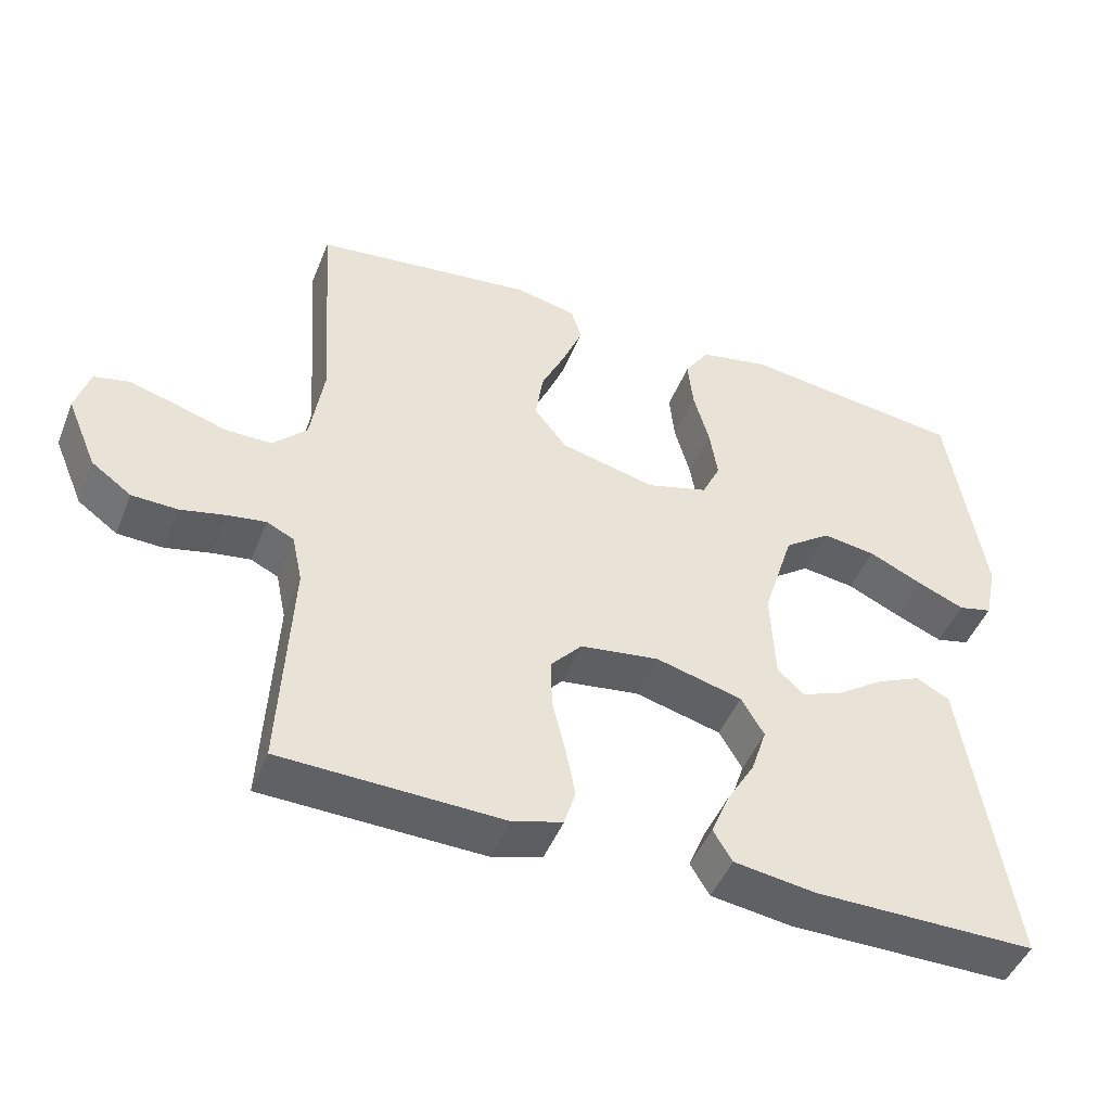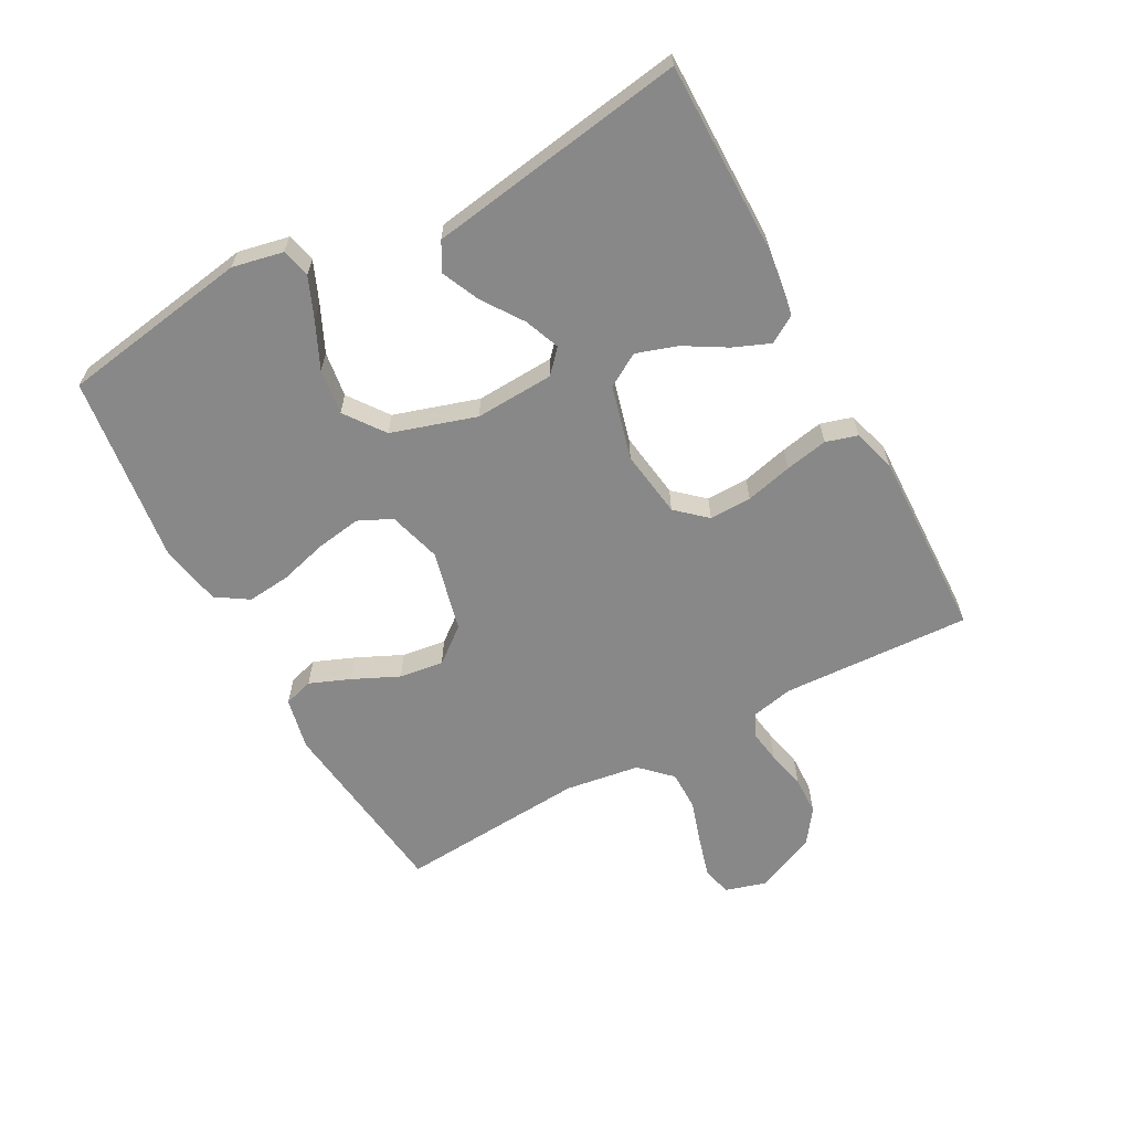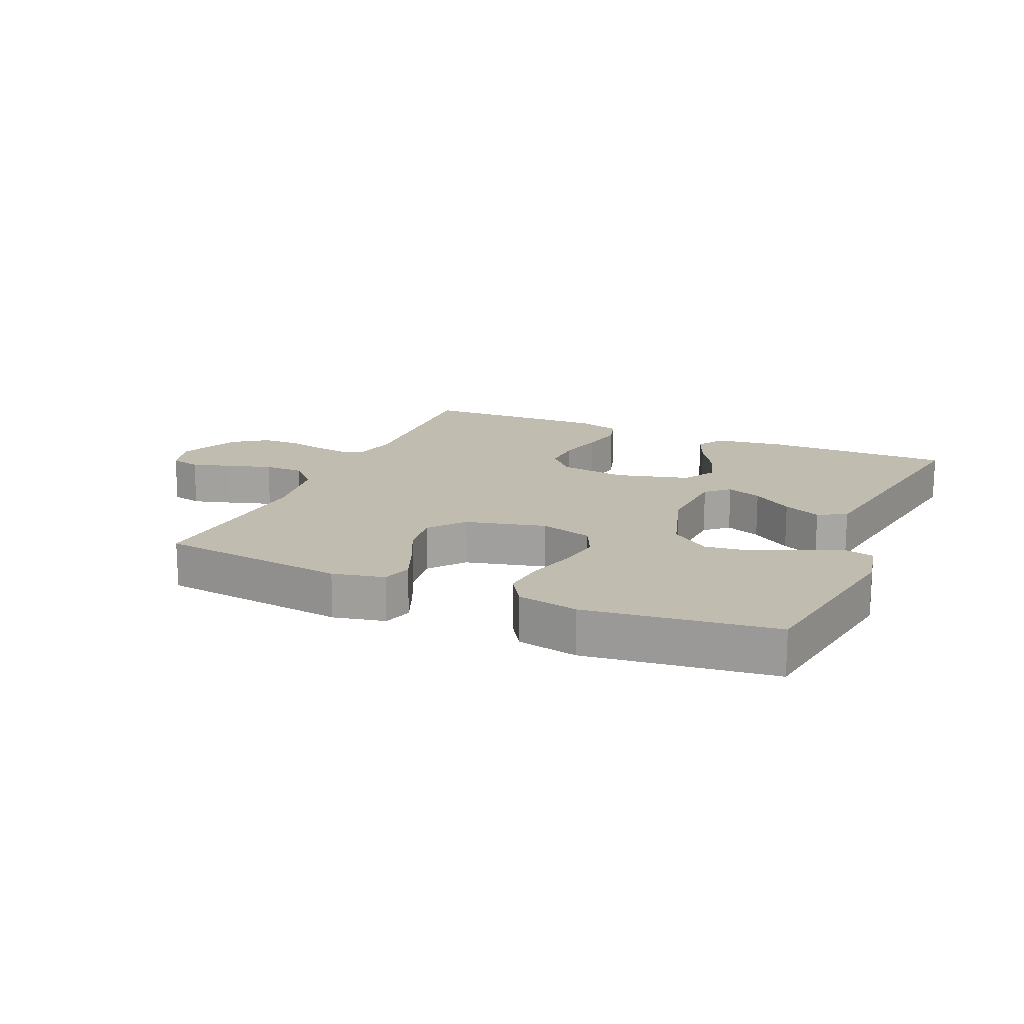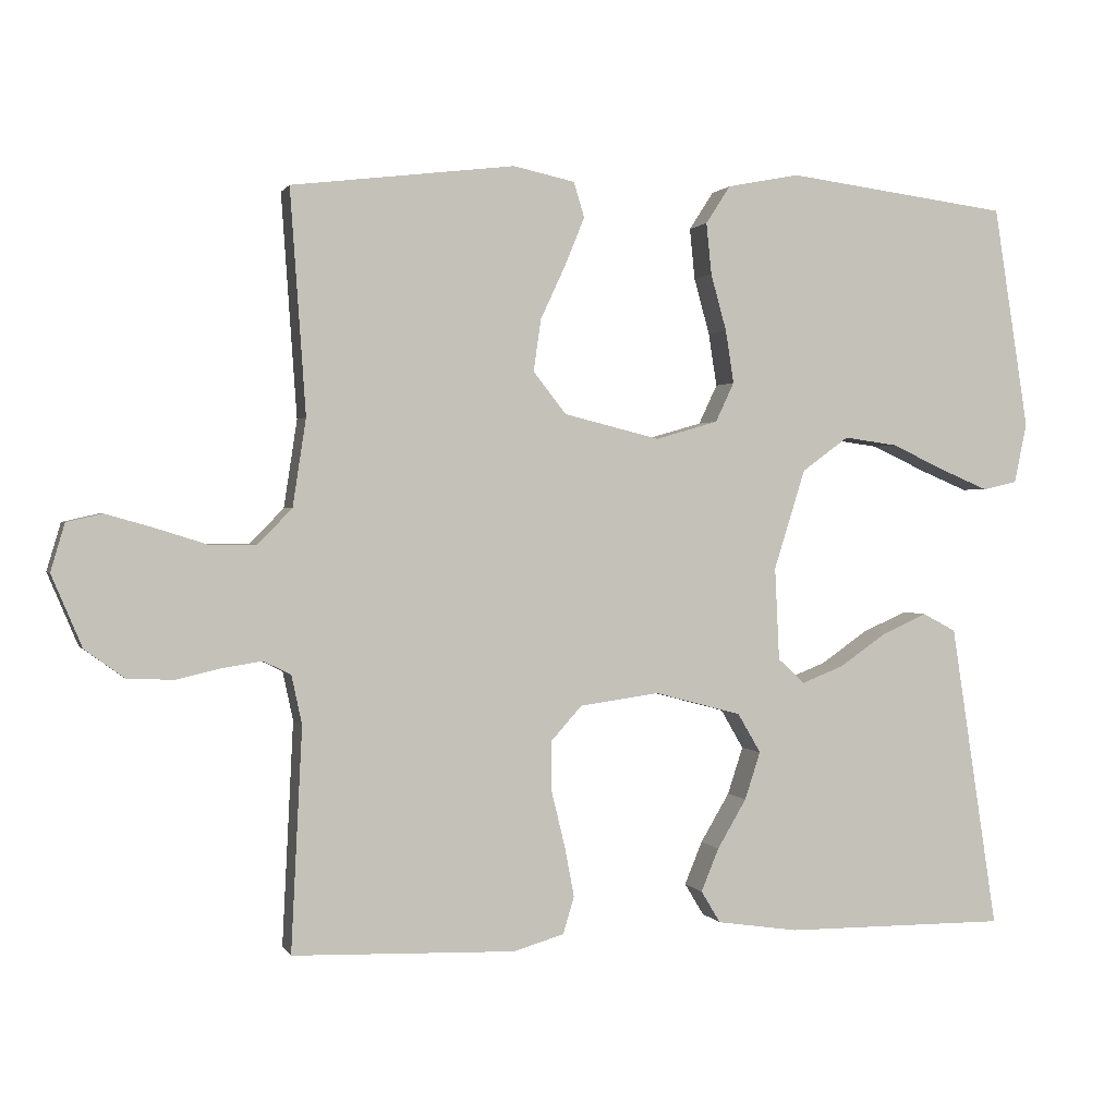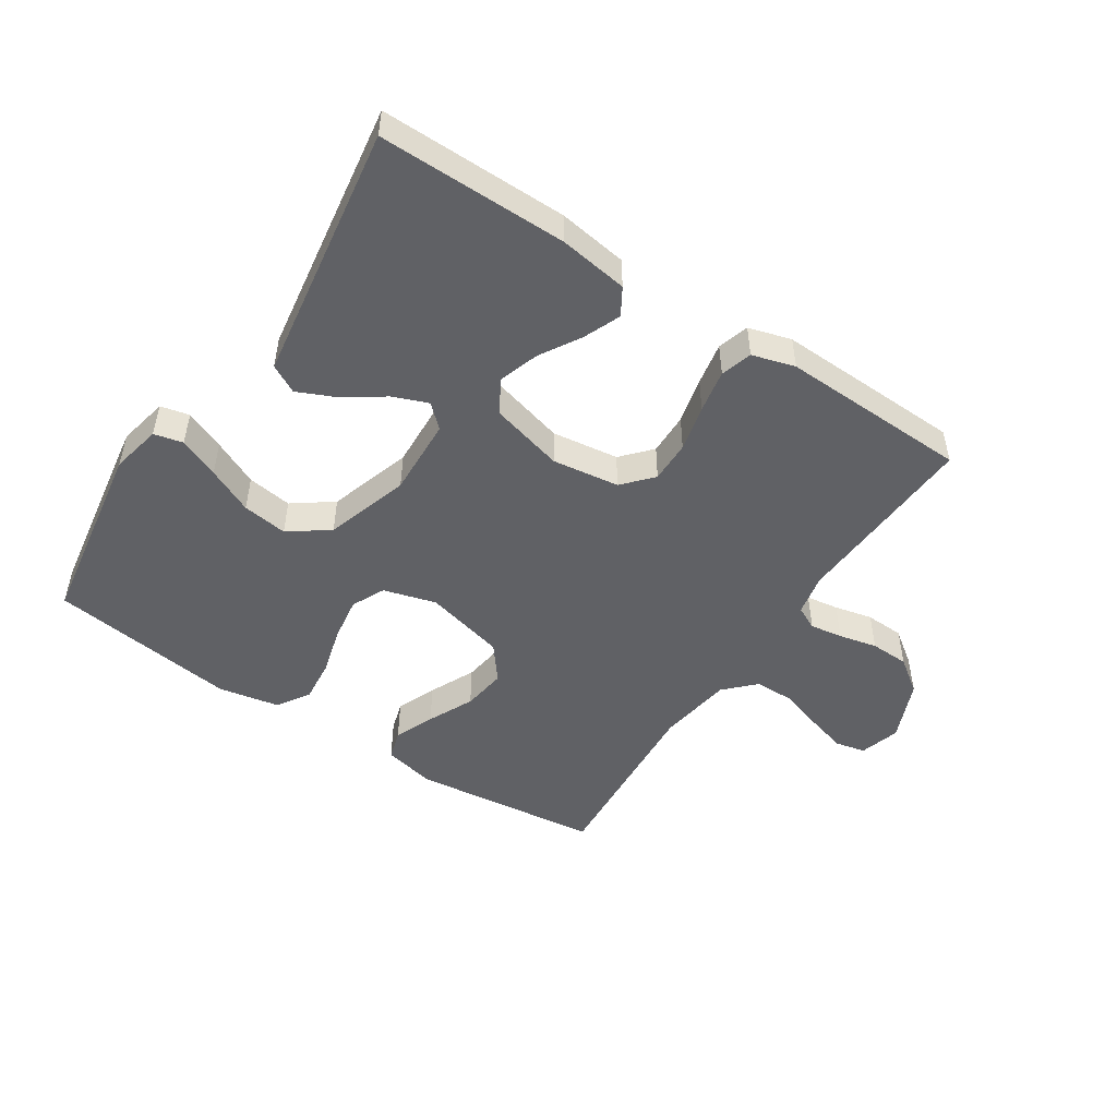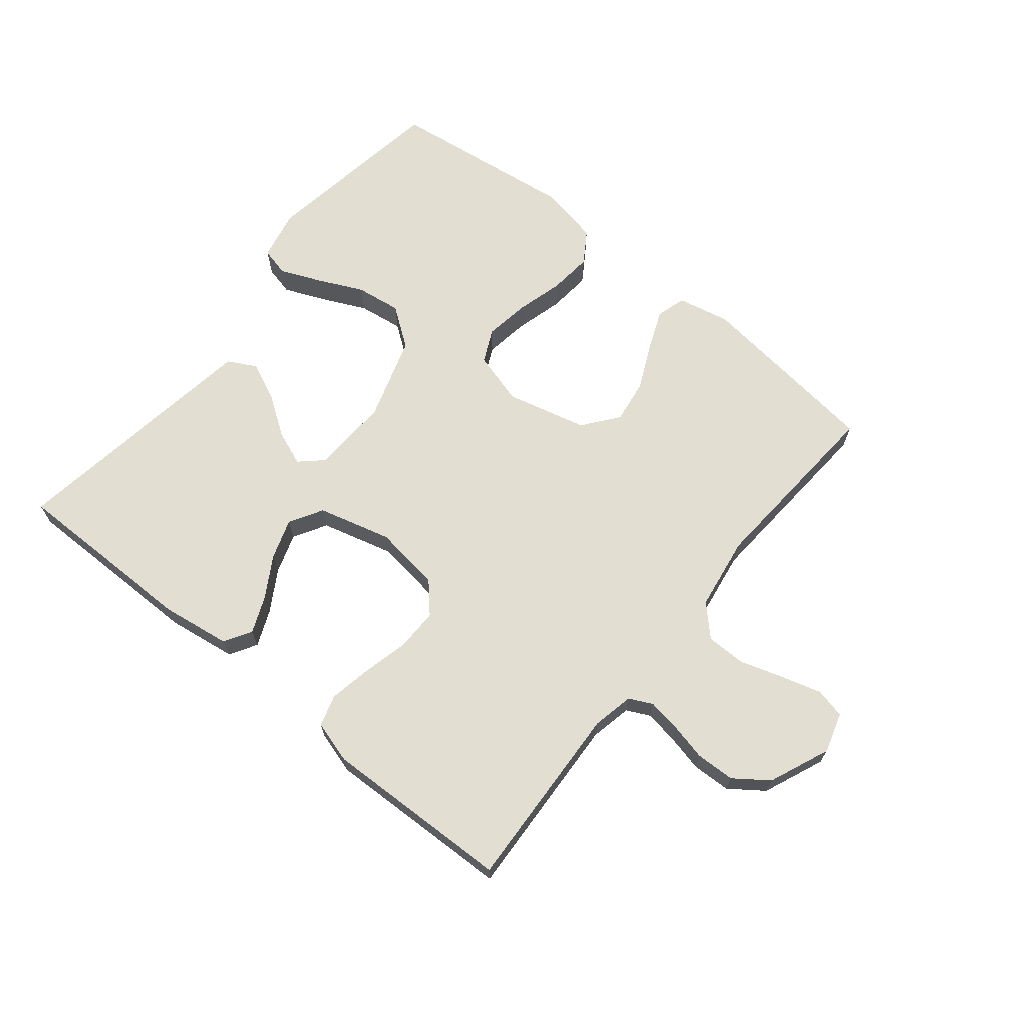
<metadata>
{"format":"obj","ext":"obj","renderer":"f3d","projection":"perspective","resolution":1024,"background":"white","views":[{"elev":-47.0,"azim":-21.3,"up":"+Z"},{"elev":-62.8,"azim":118.6,"up":"+Y"},{"elev":16.4,"azim":23.6,"up":"+Y"},{"elev":1.0,"azim":-15.7,"up":"+Z"},{"elev":-49.5,"azim":146.6,"up":"+Y"},{"elev":67.8,"azim":-141.0,"up":"+Y"}]}
</metadata>
<code>
v 0.5 0.07 -0.5
v 0.2 0.07 -0.499
v 0.09 0.07 -0.483
v 0.064 0.07 -0.44
v 0.088 0.07 -0.382
v 0.127 0.07 -0.316
v 0.148 0.07 -0.252
v 0.117 0.07 -0.199
v 0 0.07 -0.168
v -0.107 0.07 -0.183
v -0.149 0.07 -0.23
v -0.148 0.07 -0.297
v -0.13 0.07 -0.371
v -0.117 0.07 -0.439
v -0.132 0.07 -0.489
v -0.2 0.07 -0.509
v -0.5 0.07 -0.5
v -0.485 0.07 -0.2
v -0.499 0.07 -0.134
v -0.536 0.07 -0.116
v -0.588 0.07 -0.124
v -0.649 0.07 -0.138
v -0.711 0.07 -0.136
v -0.765 0.07 -0.097
v -0.806 0.07 0
v -0.787 0.07 0.064
v -0.739 0.07 0.075
v -0.676 0.07 0.057
v -0.606 0.07 0.035
v -0.543 0.07 0.035
v -0.497 0.07 0.082
v -0.479 0.07 0.2
v -0.5 0.07 0.5
v -0.2 0.07 0.536
v -0.117 0.07 0.518
v -0.103 0.07 0.471
v -0.129 0.07 0.407
v -0.163 0.07 0.334
v -0.173 0.07 0.264
v -0.129 0.07 0.208
v 0 0.07 0.176
v 0.084 0.07 0.2
v 0.109 0.07 0.253
v 0.098 0.07 0.324
v 0.077 0.07 0.4
v 0.07 0.07 0.469
v 0.103 0.07 0.52
v 0.2 0.07 0.539
v 0.5 0.07 0.5
v 0.547 0.07 0.2
v 0.53 0.07 0.12
v 0.484 0.07 0.109
v 0.42 0.07 0.136
v 0.347 0.07 0.17
v 0.275 0.07 0.18
v 0.212 0.07 0.134
v 0.17 0.07 0
v 0.176 0.07 -0.125
v 0.212 0.07 -0.158
v 0.268 0.07 -0.136
v 0.332 0.07 -0.092
v 0.392 0.07 -0.065
v 0.437 0.07 -0.089
v 0.454 0.07 -0.2
v 0.5 0 -0.5
v 0.2 0 -0.499
v 0.09 0 -0.483
v 0.064 0 -0.44
v 0.088 0 -0.382
v 0.127 0 -0.316
v 0.148 0 -0.252
v 0.117 0 -0.199
v 0 0 -0.168
v -0.107 0 -0.183
v -0.149 0 -0.23
v -0.148 0 -0.297
v -0.13 0 -0.371
v -0.117 0 -0.439
v -0.132 0 -0.489
v -0.2 0 -0.509
v -0.5 0 -0.5
v -0.485 0 -0.2
v -0.499 0 -0.134
v -0.536 0 -0.116
v -0.588 0 -0.124
v -0.649 0 -0.138
v -0.711 0 -0.136
v -0.765 0 -0.097
v -0.806 0 0
v -0.787 0 0.064
v -0.739 0 0.075
v -0.676 0 0.057
v -0.606 0 0.035
v -0.543 0 0.035
v -0.497 0 0.082
v -0.479 0 0.2
v -0.5 0 0.5
v -0.2 0 0.536
v -0.117 0 0.518
v -0.103 0 0.471
v -0.129 0 0.407
v -0.163 0 0.334
v -0.173 0 0.264
v -0.129 0 0.208
v 0 0 0.176
v 0.084 0 0.2
v 0.109 0 0.253
v 0.098 0 0.324
v 0.077 0 0.4
v 0.07 0 0.469
v 0.103 0 0.52
v 0.2 0 0.539
v 0.5 0 0.5
v 0.547 0 0.2
v 0.53 0 0.12
v 0.484 0 0.109
v 0.42 0 0.136
v 0.347 0 0.17
v 0.275 0 0.18
v 0.212 0 0.134
v 0.17 0 0
v 0.176 0 -0.125
v 0.212 0 -0.158
v 0.268 0 -0.136
v 0.332 0 -0.092
v 0.392 0 -0.065
v 0.437 0 -0.089
v 0.454 0 -0.2
f 61 62 63 64
f 60 61 64 1
f 59 60 1 2
f 58 59 2
f 51 52 53 54
f 49 50 51 54
f 49 54 55
f 48 49 55 56
f 44 45 46 47
f 43 44 47 48
f 35 36 37 38
f 33 34 35 38
f 32 33 38 39
f 31 32 39 40
f 26 27 28 29
f 24 25 26 29
f 24 29 30
f 21 22 23 24
f 20 21 24 30
f 19 20 30 31
f 15 16 17 18
f 12 13 14 15
f 12 15 18 19
f 3 4 5 6
f 3 6 7
f 2 3 7
f 58 2 7
f 57 58 7 8
f 43 48 56 57
f 42 43 57 8
f 41 42 8 9
f 40 41 9 10
f 31 40 10 11
f 11 12 19 31
f 128 127 126 125
f 65 128 125 124
f 66 65 124 123
f 66 123 122
f 118 117 116 115
f 118 115 114 113
f 119 118 113
f 120 119 113 112
f 111 110 109 108
f 112 111 108 107
f 102 101 100 99
f 102 99 98 97
f 103 102 97 96
f 104 103 96 95
f 93 92 91 90
f 93 90 89 88
f 94 93 88
f 88 87 86 85
f 94 88 85 84
f 95 94 84 83
f 82 81 80 79
f 79 78 77 76
f 83 82 79 76
f 70 69 68 67
f 71 70 67
f 71 67 66
f 71 66 122
f 72 71 122 121
f 121 120 112 107
f 72 121 107 106
f 73 72 106 105
f 74 73 105 104
f 75 74 104 95
f 95 83 76 75
f 1 65 66 2
f 2 66 67 3
f 3 67 68 4
f 4 68 69 5
f 5 69 70 6
f 6 70 71 7
f 7 71 72 8
f 8 72 73 9
f 9 73 74 10
f 10 74 75 11
f 11 75 76 12
f 12 76 77 13
f 13 77 78 14
f 14 78 79 15
f 15 79 80 16
f 16 80 81 17
f 17 81 82 18
f 18 82 83 19
f 19 83 84 20
f 20 84 85 21
f 21 85 86 22
f 22 86 87 23
f 23 87 88 24
f 24 88 89 25
f 25 89 90 26
f 26 90 91 27
f 27 91 92 28
f 28 92 93 29
f 29 93 94 30
f 30 94 95 31
f 31 95 96 32
f 32 96 97 33
f 33 97 98 34
f 34 98 99 35
f 35 99 100 36
f 36 100 101 37
f 37 101 102 38
f 38 102 103 39
f 39 103 104 40
f 40 104 105 41
f 41 105 106 42
f 42 106 107 43
f 43 107 108 44
f 44 108 109 45
f 45 109 110 46
f 46 110 111 47
f 47 111 112 48
f 48 112 113 49
f 49 113 114 50
f 50 114 115 51
f 51 115 116 52
f 52 116 117 53
f 53 117 118 54
f 54 118 119 55
f 55 119 120 56
f 56 120 121 57
f 57 121 122 58
f 58 122 123 59
f 59 123 124 60
f 60 124 125 61
f 61 125 126 62
f 62 126 127 63
f 63 127 128 64
f 64 128 65 1

</code>
